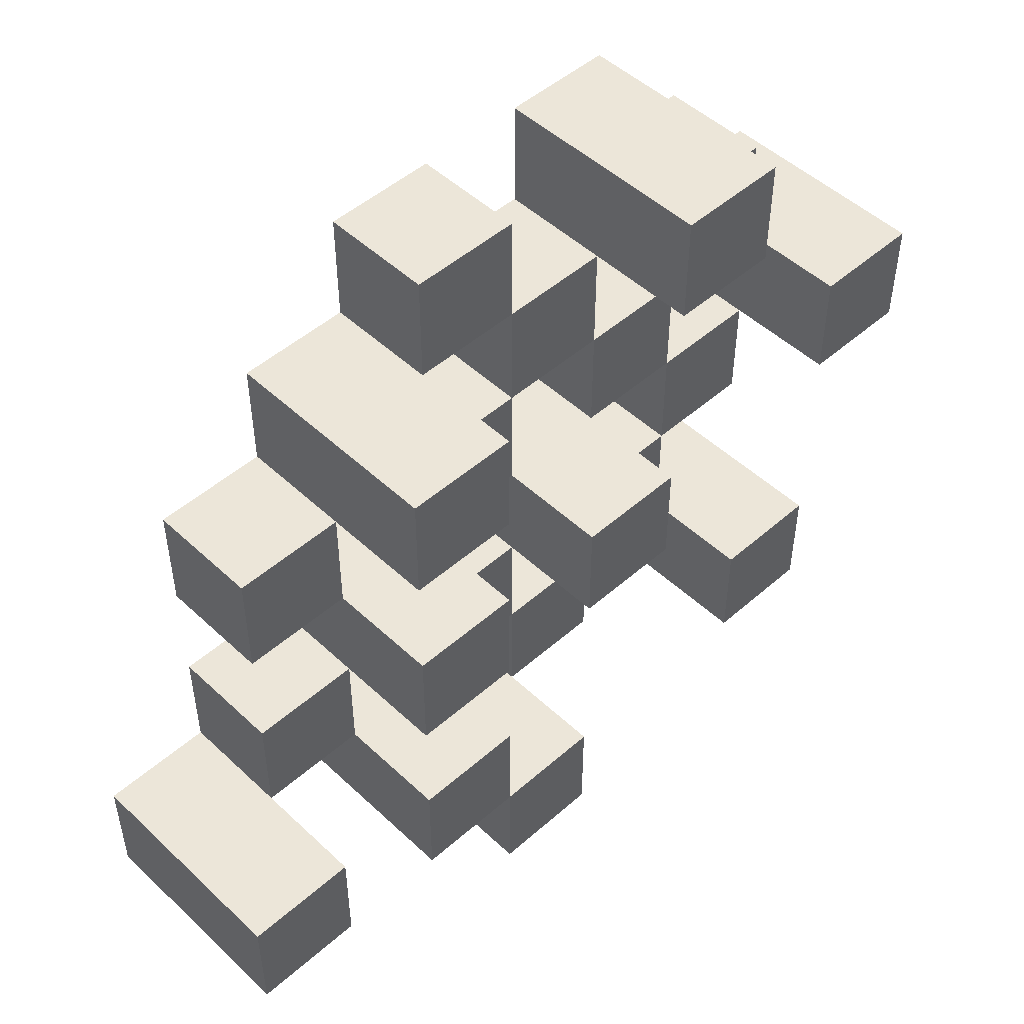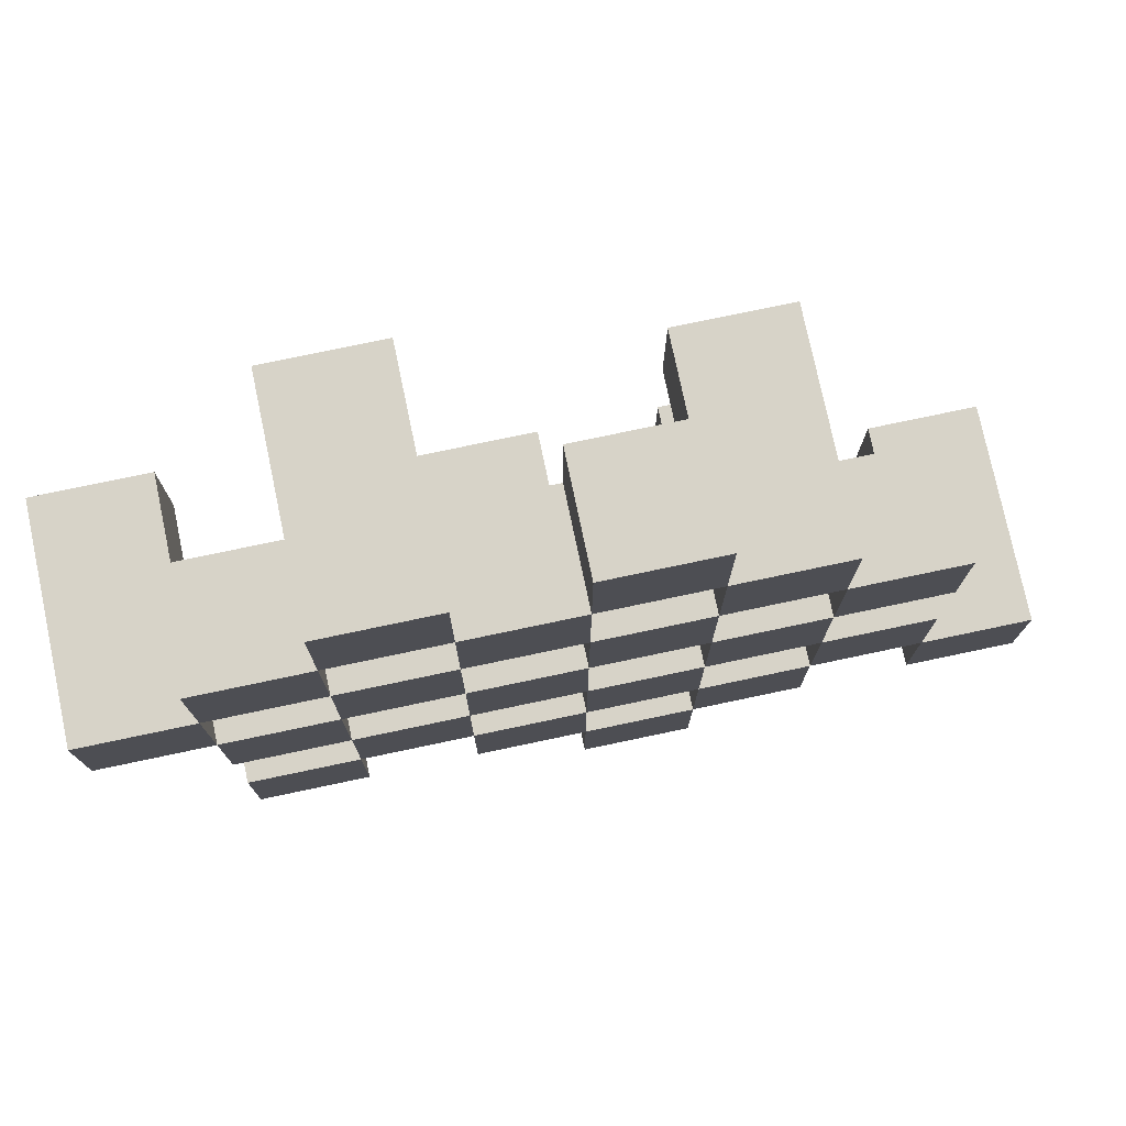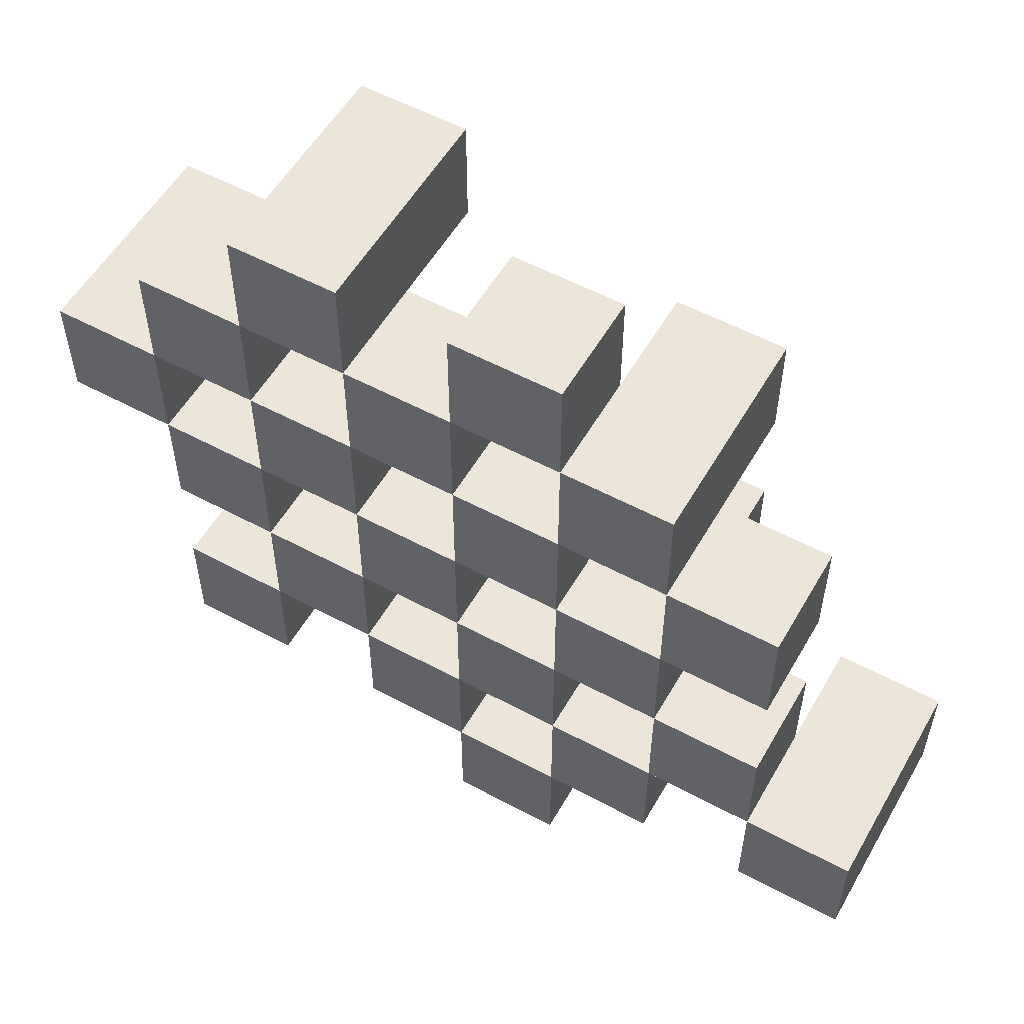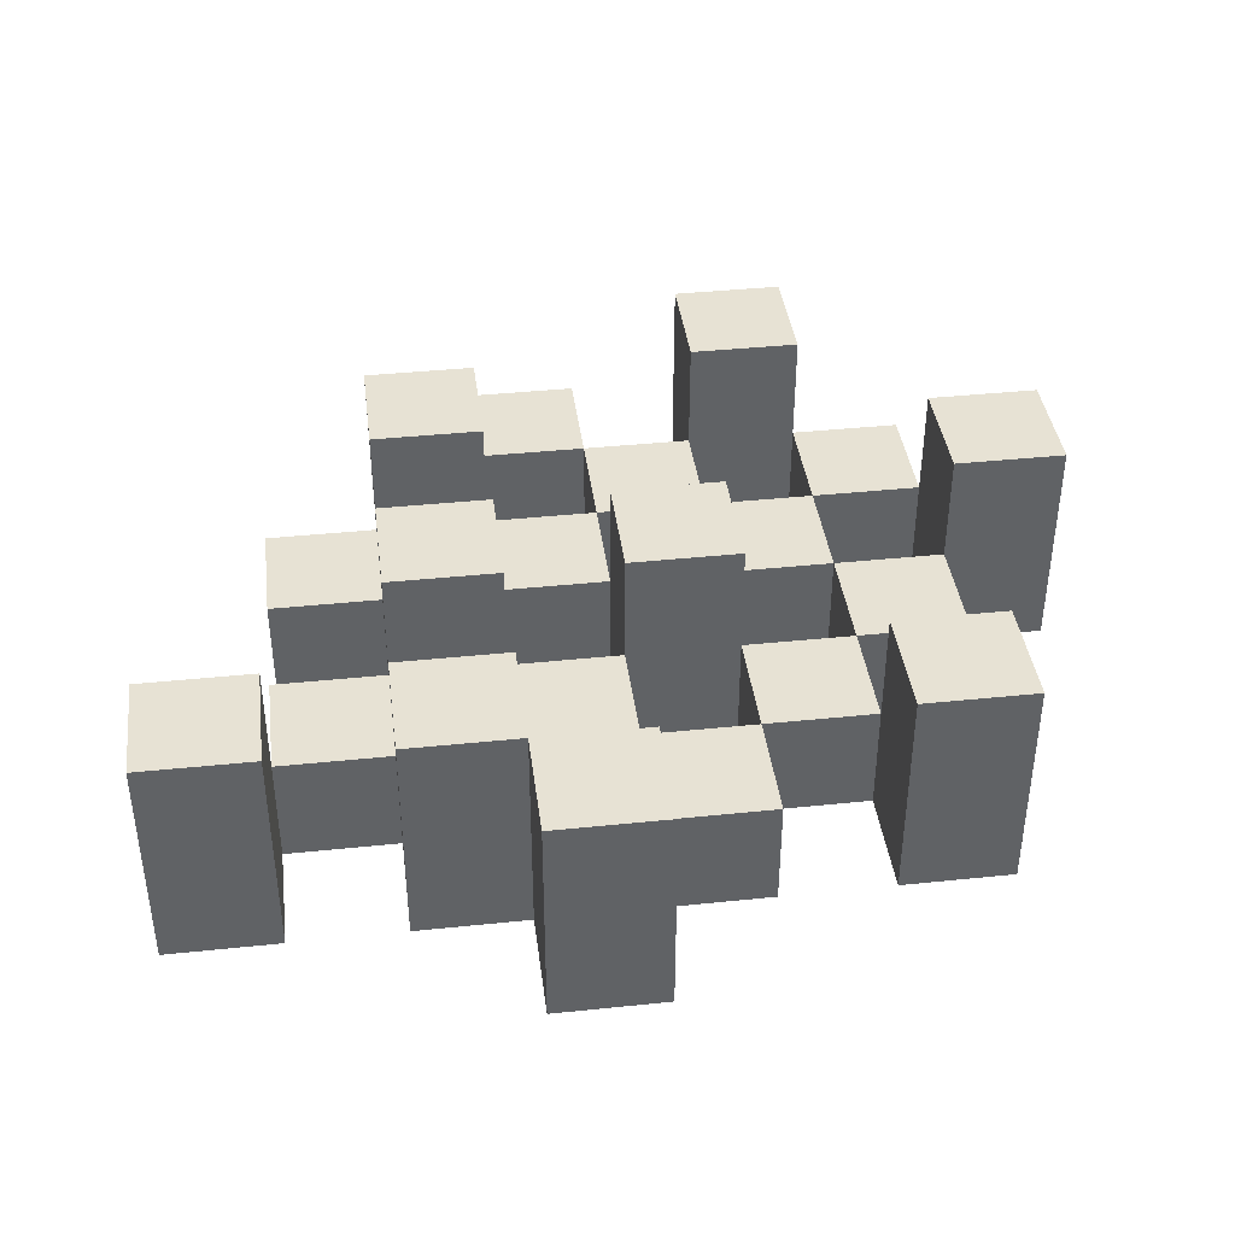
<metadata>
{"format":"obj","ext":"obj","renderer":"f3d","projection":"perspective","resolution":1024,"background":"white","views":[{"elev":49.4,"azim":135.9,"up":"+Z"},{"elev":76.5,"azim":-11.9,"up":"+Z"},{"elev":55.2,"azim":29.6,"up":"+Z"},{"elev":40.0,"azim":172.7,"up":"+Y"}]}
</metadata>
<code>
o
v 25.2 0.9 -1.1
v 25.2 0.9 -1.2
v 25.2 1.1 -1.1
v 25.2 1.1 -1.2
v 25.3 0.9 -1
v 25.3 0.9 -1.1
v 25.3 0.9 -1.2
v 25.3 0.9 -1.3
v 25.3 0.9 -1.4
v 25.3 0.9 -1.5
v 25.3 1 -1
v 25.3 1 -1.1
v 25.3 1 -1.2
v 25.3 1 -1.3
v 25.3 1.1 -1.4
v 25.3 1.1 -1.5
v 25.4 0.9 -0.9
v 25.4 0.9 -1
v 25.4 0.9 -1.1
v 25.4 0.9 -1.2
v 25.4 0.9 -1.3
v 25.4 0.9 -1.4
v 25.4 1 -1
v 25.4 1 -1.1
v 25.4 1 -1.2
v 25.4 1 -1.3
v 25.4 1 -1.4
v 25.4 1.1 -0.9
v 25.4 1.1 -1
v 25.5 0.9 -1
v 25.5 0.9 -1.1
v 25.5 0.9 -1.2
v 25.5 0.9 -1.3
v 25.5 0.9 -1.4
v 25.5 0.9 -1.5
v 25.5 1 -1
v 25.5 1 -1.1
v 25.5 1 -1.2
v 25.5 1 -1.3
v 25.5 1 -1.4
v 25.5 1 -1.5
v 25.5 1.1 -1.2
v 25.5 1.1 -1.3
v 25.6 0.9 -0.9
v 25.6 0.9 -1
v 25.6 0.9 -1.1
v 25.6 0.9 -1.2
v 25.6 0.9 -1.3
v 25.6 0.9 -1.4
v 25.6 0.9 -1.5
v 25.6 0.9 -1.6
v 25.6 1 -0.9
v 25.6 1 -1
v 25.6 1 -1.1
v 25.6 1 -1.2
v 25.6 1 -1.3
v 25.6 1 -1.4
v 25.6 1 -1.5
v 25.6 1.1 -1.5
v 25.6 1.1 -1.6
v 25.7 0.9 -1
v 25.7 0.9 -1.1
v 25.7 0.9 -1.2
v 25.7 0.9 -1.3
v 25.7 0.9 -1.4
v 25.7 0.9 -1.5
v 25.7 1 -1
v 25.7 1 -1.1
v 25.7 1 -1.2
v 25.7 1 -1.3
v 25.7 1 -1.4
v 25.7 1.1 -1
v 25.7 1.1 -1.1
v 25.7 1.1 -1.2
v 25.7 1.1 -1.3
v 25.7 1.1 -1.4
v 25.7 1.1 -1.5
v 25.8 0.9 -1.1
v 25.8 0.9 -1.2
v 25.8 0.9 -1.3
v 25.8 0.9 -1.4
v 25.8 1 -1.1
v 25.8 1 -1.2
v 25.8 1 -1.3
v 25.8 1 -1.4
v 25.9 0.9 -1.4
v 25.9 0.9 -1.5
v 25.9 1 -1.4
v 25.9 1.1 -1.4
v 25.9 1.1 -1.5
v 25.3 0.9 -1.1
v 25.3 0.9 -1.2
v 25.3 1 -1.1
v 25.3 1 -1.2
v 25.3 1.1 -1.1
v 25.3 1.1 -1.2
v 25.4 0.9 -1
v 25.4 0.9 -1.1
v 25.4 0.9 -1.2
v 25.4 0.9 -1.3
v 25.4 0.9 -1.4
v 25.4 0.9 -1.5
v 25.4 1 -1
v 25.4 1 -1.1
v 25.4 1 -1.2
v 25.4 1 -1.3
v 25.4 1 -1.4
v 25.4 1.1 -1.4
v 25.4 1.1 -1.5
v 25.5 0.9 -0.9
v 25.5 0.9 -1
v 25.5 0.9 -1.1
v 25.5 0.9 -1.2
v 25.5 0.9 -1.3
v 25.5 0.9 -1.4
v 25.5 1 -1
v 25.5 1 -1.1
v 25.5 1 -1.2
v 25.5 1 -1.3
v 25.5 1 -1.4
v 25.5 1.1 -0.9
v 25.5 1.1 -1
v 25.6 0.9 -1
v 25.6 0.9 -1.1
v 25.6 0.9 -1.2
v 25.6 0.9 -1.3
v 25.6 0.9 -1.4
v 25.6 0.9 -1.5
v 25.6 1 -1
v 25.6 1 -1.1
v 25.6 1 -1.2
v 25.6 1 -1.3
v 25.6 1 -1.4
v 25.6 1 -1.5
v 25.6 1.1 -1.2
v 25.6 1.1 -1.3
v 25.7 0.9 -0.9
v 25.7 0.9 -1
v 25.7 0.9 -1.1
v 25.7 0.9 -1.2
v 25.7 0.9 -1.3
v 25.7 0.9 -1.4
v 25.7 0.9 -1.5
v 25.7 0.9 -1.6
v 25.7 1 -0.9
v 25.7 1 -1
v 25.7 1 -1.1
v 25.7 1 -1.2
v 25.7 1 -1.3
v 25.7 1 -1.4
v 25.7 1.1 -1.5
v 25.7 1.1 -1.6
v 25.8 0.9 -1
v 25.8 0.9 -1.1
v 25.8 0.9 -1.2
v 25.8 0.9 -1.3
v 25.8 0.9 -1.4
v 25.8 0.9 -1.5
v 25.8 1 -1.1
v 25.8 1 -1.2
v 25.8 1 -1.3
v 25.8 1 -1.4
v 25.8 1.1 -1
v 25.8 1.1 -1.1
v 25.8 1.1 -1.2
v 25.8 1.1 -1.3
v 25.8 1.1 -1.4
v 25.8 1.1 -1.5
v 25.9 0.9 -1.1
v 25.9 0.9 -1.2
v 25.9 0.9 -1.3
v 25.9 0.9 -1.4
v 25.9 1 -1.1
v 25.9 1 -1.2
v 25.9 1 -1.3
v 25.9 1 -1.4
v 26 0.9 -1.4
v 26 0.9 -1.5
v 26 1.1 -1.4
v 26 1.1 -1.5
v 25.4 0.9 -0.9
v 25.4 1.1 -0.9
v 25.5 0.9 -0.9
v 25.5 1.1 -0.9
v 25.6 0.9 -0.9
v 25.6 1 -0.9
v 25.7 0.9 -0.9
v 25.7 1 -0.9
v 25.3 0.9 -1
v 25.3 1 -1
v 25.4 0.9 -1
v 25.4 1 -1
v 25.5 0.9 -1
v 25.5 1 -1
v 25.6 0.9 -1
v 25.6 1 -1
v 25.7 0.9 -1
v 25.7 1 -1
v 25.7 1.1 -1
v 25.8 0.9 -1
v 25.8 1.1 -1
v 25.2 0.9 -1.1
v 25.2 1.1 -1.1
v 25.3 0.9 -1.1
v 25.3 1 -1.1
v 25.3 1.1 -1.1
v 25.4 0.9 -1.1
v 25.4 1 -1.1
v 25.5 0.9 -1.1
v 25.5 1 -1.1
v 25.6 0.9 -1.1
v 25.6 1 -1.1
v 25.7 0.9 -1.1
v 25.7 1 -1.1
v 25.8 0.9 -1.1
v 25.8 1 -1.1
v 25.9 0.9 -1.1
v 25.9 1 -1.1
v 25.3 0.9 -1.2
v 25.3 1 -1.2
v 25.4 0.9 -1.2
v 25.4 1 -1.2
v 25.5 0.9 -1.2
v 25.5 1 -1.2
v 25.5 1.1 -1.2
v 25.6 0.9 -1.2
v 25.6 1 -1.2
v 25.6 1.1 -1.2
v 25.7 0.9 -1.2
v 25.7 1 -1.2
v 25.7 1.1 -1.2
v 25.8 0.9 -1.2
v 25.8 1 -1.2
v 25.8 1.1 -1.2
v 25.4 0.9 -1.3
v 25.4 1 -1.3
v 25.5 0.9 -1.3
v 25.5 1 -1.3
v 25.6 0.9 -1.3
v 25.6 1 -1.3
v 25.7 0.9 -1.3
v 25.7 1 -1.3
v 25.8 0.9 -1.3
v 25.8 1 -1.3
v 25.9 0.9 -1.3
v 25.9 1 -1.3
v 25.3 0.9 -1.4
v 25.3 1.1 -1.4
v 25.4 0.9 -1.4
v 25.4 1 -1.4
v 25.4 1.1 -1.4
v 25.5 0.9 -1.4
v 25.5 1 -1.4
v 25.6 0.9 -1.4
v 25.6 1 -1.4
v 25.7 0.9 -1.4
v 25.7 1 -1.4
v 25.7 1.1 -1.4
v 25.8 0.9 -1.4
v 25.8 1 -1.4
v 25.8 1.1 -1.4
v 25.9 0.9 -1.4
v 25.9 1 -1.4
v 25.9 1.1 -1.4
v 26 0.9 -1.4
v 26 1.1 -1.4
v 25.6 0.9 -1.5
v 25.6 1 -1.5
v 25.6 1.1 -1.5
v 25.7 0.9 -1.5
v 25.7 1.1 -1.5
v 25.4 0.9 -1
v 25.4 1 -1
v 25.4 1.1 -1
v 25.5 0.9 -1
v 25.5 1 -1
v 25.5 1.1 -1
v 25.6 0.9 -1
v 25.6 1 -1
v 25.7 0.9 -1
v 25.7 1 -1
v 25.3 0.9 -1.1
v 25.3 1 -1.1
v 25.4 0.9 -1.1
v 25.4 1 -1.1
v 25.5 0.9 -1.1
v 25.5 1 -1.1
v 25.6 0.9 -1.1
v 25.6 1 -1.1
v 25.7 0.9 -1.1
v 25.7 1 -1.1
v 25.7 1.1 -1.1
v 25.8 0.9 -1.1
v 25.8 1 -1.1
v 25.8 1.1 -1.1
v 25.2 0.9 -1.2
v 25.2 1.1 -1.2
v 25.3 0.9 -1.2
v 25.3 1 -1.2
v 25.3 1.1 -1.2
v 25.4 0.9 -1.2
v 25.4 1 -1.2
v 25.5 0.9 -1.2
v 25.5 1 -1.2
v 25.6 0.9 -1.2
v 25.6 1 -1.2
v 25.7 0.9 -1.2
v 25.7 1 -1.2
v 25.8 0.9 -1.2
v 25.8 1 -1.2
v 25.9 0.9 -1.2
v 25.9 1 -1.2
v 25.3 0.9 -1.3
v 25.3 1 -1.3
v 25.4 0.9 -1.3
v 25.4 1 -1.3
v 25.5 0.9 -1.3
v 25.5 1 -1.3
v 25.5 1.1 -1.3
v 25.6 0.9 -1.3
v 25.6 1 -1.3
v 25.6 1.1 -1.3
v 25.7 0.9 -1.3
v 25.7 1 -1.3
v 25.7 1.1 -1.3
v 25.8 0.9 -1.3
v 25.8 1 -1.3
v 25.8 1.1 -1.3
v 25.4 0.9 -1.4
v 25.4 1 -1.4
v 25.5 0.9 -1.4
v 25.5 1 -1.4
v 25.6 0.9 -1.4
v 25.6 1 -1.4
v 25.7 0.9 -1.4
v 25.7 1 -1.4
v 25.8 0.9 -1.4
v 25.8 1 -1.4
v 25.9 0.9 -1.4
v 25.9 1 -1.4
v 25.3 0.9 -1.5
v 25.3 1.1 -1.5
v 25.4 0.9 -1.5
v 25.4 1.1 -1.5
v 25.5 0.9 -1.5
v 25.5 1 -1.5
v 25.6 0.9 -1.5
v 25.6 1 -1.5
v 25.7 0.9 -1.5
v 25.7 1.1 -1.5
v 25.8 0.9 -1.5
v 25.8 1.1 -1.5
v 25.9 0.9 -1.5
v 25.9 1.1 -1.5
v 26 0.9 -1.5
v 26 1.1 -1.5
v 25.6 0.9 -1.6
v 25.6 1.1 -1.6
v 25.7 0.9 -1.6
v 25.7 1.1 -1.6
v 25.4 0.9 -0.9
v 25.5 0.9 -0.9
v 25.6 0.9 -0.9
v 25.7 0.9 -0.9
v 25.3 0.9 -1
v 25.4 0.9 -1
v 25.5 0.9 -1
v 25.6 0.9 -1
v 25.7 0.9 -1
v 25.8 0.9 -1
v 25.2 0.9 -1.1
v 25.3 0.9 -1.1
v 25.4 0.9 -1.1
v 25.5 0.9 -1.1
v 25.6 0.9 -1.1
v 25.7 0.9 -1.1
v 25.8 0.9 -1.1
v 25.9 0.9 -1.1
v 25.2 0.9 -1.2
v 25.3 0.9 -1.2
v 25.4 0.9 -1.2
v 25.5 0.9 -1.2
v 25.6 0.9 -1.2
v 25.7 0.9 -1.2
v 25.8 0.9 -1.2
v 25.9 0.9 -1.2
v 25.3 0.9 -1.3
v 25.4 0.9 -1.3
v 25.5 0.9 -1.3
v 25.6 0.9 -1.3
v 25.7 0.9 -1.3
v 25.8 0.9 -1.3
v 25.9 0.9 -1.3
v 25.3 0.9 -1.4
v 25.4 0.9 -1.4
v 25.5 0.9 -1.4
v 25.6 0.9 -1.4
v 25.7 0.9 -1.4
v 25.8 0.9 -1.4
v 25.9 0.9 -1.4
v 26 0.9 -1.4
v 25.3 0.9 -1.5
v 25.4 0.9 -1.5
v 25.5 0.9 -1.5
v 25.6 0.9 -1.5
v 25.7 0.9 -1.5
v 25.8 0.9 -1.5
v 25.9 0.9 -1.5
v 26 0.9 -1.5
v 25.6 0.9 -1.6
v 25.7 0.9 -1.6
v 25.6 1 -0.9
v 25.7 1 -0.9
v 25.3 1 -1
v 25.4 1 -1
v 25.5 1 -1
v 25.6 1 -1
v 25.7 1 -1
v 25.3 1 -1.1
v 25.4 1 -1.1
v 25.5 1 -1.1
v 25.6 1 -1.1
v 25.7 1 -1.1
v 25.8 1 -1.1
v 25.9 1 -1.1
v 25.3 1 -1.2
v 25.4 1 -1.2
v 25.5 1 -1.2
v 25.6 1 -1.2
v 25.7 1 -1.2
v 25.8 1 -1.2
v 25.9 1 -1.2
v 25.3 1 -1.3
v 25.4 1 -1.3
v 25.5 1 -1.3
v 25.6 1 -1.3
v 25.7 1 -1.3
v 25.8 1 -1.3
v 25.9 1 -1.3
v 25.4 1 -1.4
v 25.5 1 -1.4
v 25.6 1 -1.4
v 25.7 1 -1.4
v 25.8 1 -1.4
v 25.9 1 -1.4
v 25.5 1 -1.5
v 25.6 1 -1.5
v 25.4 1.1 -0.9
v 25.5 1.1 -0.9
v 25.4 1.1 -1
v 25.5 1.1 -1
v 25.7 1.1 -1
v 25.8 1.1 -1
v 25.2 1.1 -1.1
v 25.3 1.1 -1.1
v 25.7 1.1 -1.1
v 25.8 1.1 -1.1
v 25.2 1.1 -1.2
v 25.3 1.1 -1.2
v 25.5 1.1 -1.2
v 25.6 1.1 -1.2
v 25.7 1.1 -1.2
v 25.8 1.1 -1.2
v 25.5 1.1 -1.3
v 25.6 1.1 -1.3
v 25.7 1.1 -1.3
v 25.8 1.1 -1.3
v 25.3 1.1 -1.4
v 25.4 1.1 -1.4
v 25.7 1.1 -1.4
v 25.8 1.1 -1.4
v 25.9 1.1 -1.4
v 26 1.1 -1.4
v 25.3 1.1 -1.5
v 25.4 1.1 -1.5
v 25.6 1.1 -1.5
v 25.7 1.1 -1.5
v 25.8 1.1 -1.5
v 25.9 1.1 -1.5
v 26 1.1 -1.5
v 25.6 1.1 -1.6
v 25.7 1.1 -1.6
f 3 2 1
f 4 2 3
f 11 6 5
f 12 6 11
f 13 8 7
f 14 8 13
f 15 10 9
f 16 10 15
f 23 18 17
f 24 20 19
f 25 20 24
f 26 22 21
f 27 22 26
f 28 23 17
f 29 23 28
f 36 31 30
f 37 31 36
f 38 33 32
f 39 33 38
f 40 35 34
f 41 35 40
f 42 39 38
f 43 39 42
f 52 45 44
f 53 45 52
f 54 47 46
f 55 47 54
f 56 49 48
f 57 49 56
f 58 51 50
f 59 51 58
f 60 51 59
f 67 62 61
f 68 62 67
f 69 64 63
f 70 64 69
f 71 66 65
f 72 68 67
f 73 68 72
f 74 70 69
f 75 70 74
f 76 66 71
f 77 66 76
f 82 79 78
f 83 79 82
f 84 81 80
f 85 81 84
f 88 87 86
f 89 87 88
f 90 87 89
f 91 92 93
f 93 92 94
f 93 94 95
f 95 94 96
f 97 98 103
f 103 98 104
f 99 100 105
f 105 100 106
f 101 102 107
f 107 102 108
f 108 102 109
f 110 111 116
f 112 113 117
f 117 113 118
f 114 115 119
f 119 115 120
f 110 116 121
f 121 116 122
f 123 124 129
f 129 124 130
f 125 126 131
f 131 126 132
f 127 128 133
f 133 128 134
f 131 132 135
f 135 132 136
f 137 138 145
f 145 138 146
f 139 140 147
f 147 140 148
f 141 142 149
f 149 142 150
f 143 144 151
f 151 144 152
f 153 154 159
f 155 156 160
f 160 156 161
f 157 158 162
f 153 159 163
f 163 159 164
f 160 161 165
f 165 161 166
f 162 158 167
f 167 158 168
f 169 170 173
f 173 170 174
f 171 172 175
f 175 172 176
f 177 178 179
f 179 178 180
f 183 182 181
f 184 182 183
f 187 186 185
f 188 186 187
f 191 190 189
f 192 190 191
f 195 194 193
f 196 194 195
f 200 198 197
f 200 199 198
f 201 199 200
f 204 203 202
f 205 203 204
f 206 203 205
f 209 208 207
f 210 208 209
f 213 212 211
f 214 212 213
f 217 216 215
f 218 216 217
f 221 220 219
f 222 220 221
f 226 224 223
f 226 225 224
f 227 225 226
f 228 225 227
f 232 230 229
f 232 231 230
f 233 231 232
f 234 231 233
f 237 236 235
f 238 236 237
f 241 240 239
f 242 240 241
f 245 244 243
f 246 244 245
f 249 248 247
f 250 248 249
f 251 248 250
f 254 253 252
f 255 253 254
f 259 257 256
f 259 258 257
f 260 258 259
f 261 258 260
f 265 263 262
f 265 264 263
f 266 264 265
f 270 268 267
f 270 269 268
f 271 269 270
f 272 273 275
f 273 274 275
f 275 274 276
f 276 274 277
f 278 279 280
f 280 279 281
f 282 283 284
f 284 283 285
f 286 287 288
f 288 287 289
f 290 291 293
f 291 292 293
f 293 292 294
f 294 292 295
f 296 297 298
f 298 297 299
f 299 297 300
f 301 302 303
f 303 302 304
f 305 306 307
f 307 306 308
f 309 310 311
f 311 310 312
f 313 314 315
f 315 314 316
f 317 318 320
f 318 319 320
f 320 319 321
f 321 319 322
f 323 324 326
f 324 325 326
f 326 325 327
f 327 325 328
f 329 330 331
f 331 330 332
f 333 334 335
f 335 334 336
f 337 338 339
f 339 338 340
f 341 342 343
f 343 342 344
f 345 346 347
f 347 346 348
f 349 350 351
f 351 350 352
f 353 354 355
f 355 354 356
f 357 358 359
f 359 358 360
f 366 362 361
f 367 362 366
f 368 364 363
f 369 364 368
f 372 366 365
f 373 366 372
f 374 368 367
f 375 368 374
f 376 370 369
f 377 370 376
f 379 372 371
f 380 372 379
f 381 374 373
f 382 374 381
f 383 376 375
f 384 376 383
f 385 378 377
f 386 378 385
f 387 381 380
f 388 381 387
f 389 383 382
f 390 383 389
f 391 385 384
f 392 385 391
f 395 389 388
f 396 389 395
f 397 391 390
f 398 391 397
f 399 393 392
f 400 393 399
f 402 395 394
f 403 395 402
f 404 397 396
f 405 397 404
f 406 399 398
f 407 399 406
f 408 401 400
f 409 401 408
f 410 406 405
f 411 406 410
f 412 413 417
f 417 413 418
f 414 415 419
f 419 415 420
f 416 417 421
f 421 417 422
f 420 421 427
f 427 421 428
f 422 423 429
f 429 423 430
f 424 425 431
f 431 425 432
f 426 427 433
f 433 427 434
f 434 435 440
f 440 435 441
f 436 437 442
f 442 437 443
f 438 439 444
f 444 439 445
f 441 442 446
f 446 442 447
f 448 449 450
f 450 449 451
f 452 453 456
f 456 453 457
f 454 455 458
f 458 455 459
f 460 461 464
f 464 461 465
f 462 463 466
f 466 463 467
f 468 469 474
f 474 469 475
f 470 471 477
f 477 471 478
f 472 473 479
f 479 473 480
f 476 477 481
f 481 477 482

</code>
